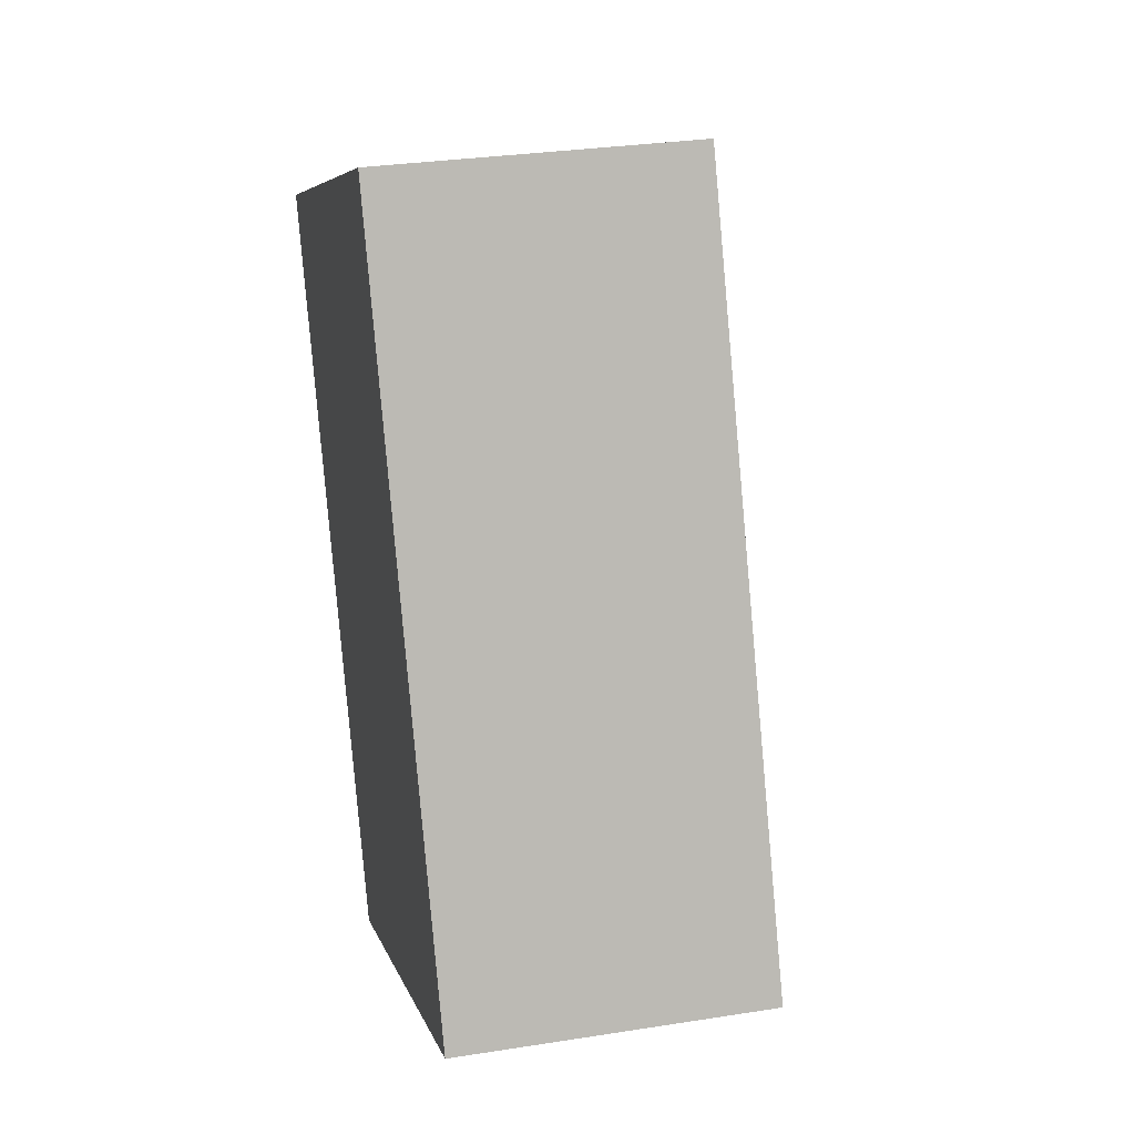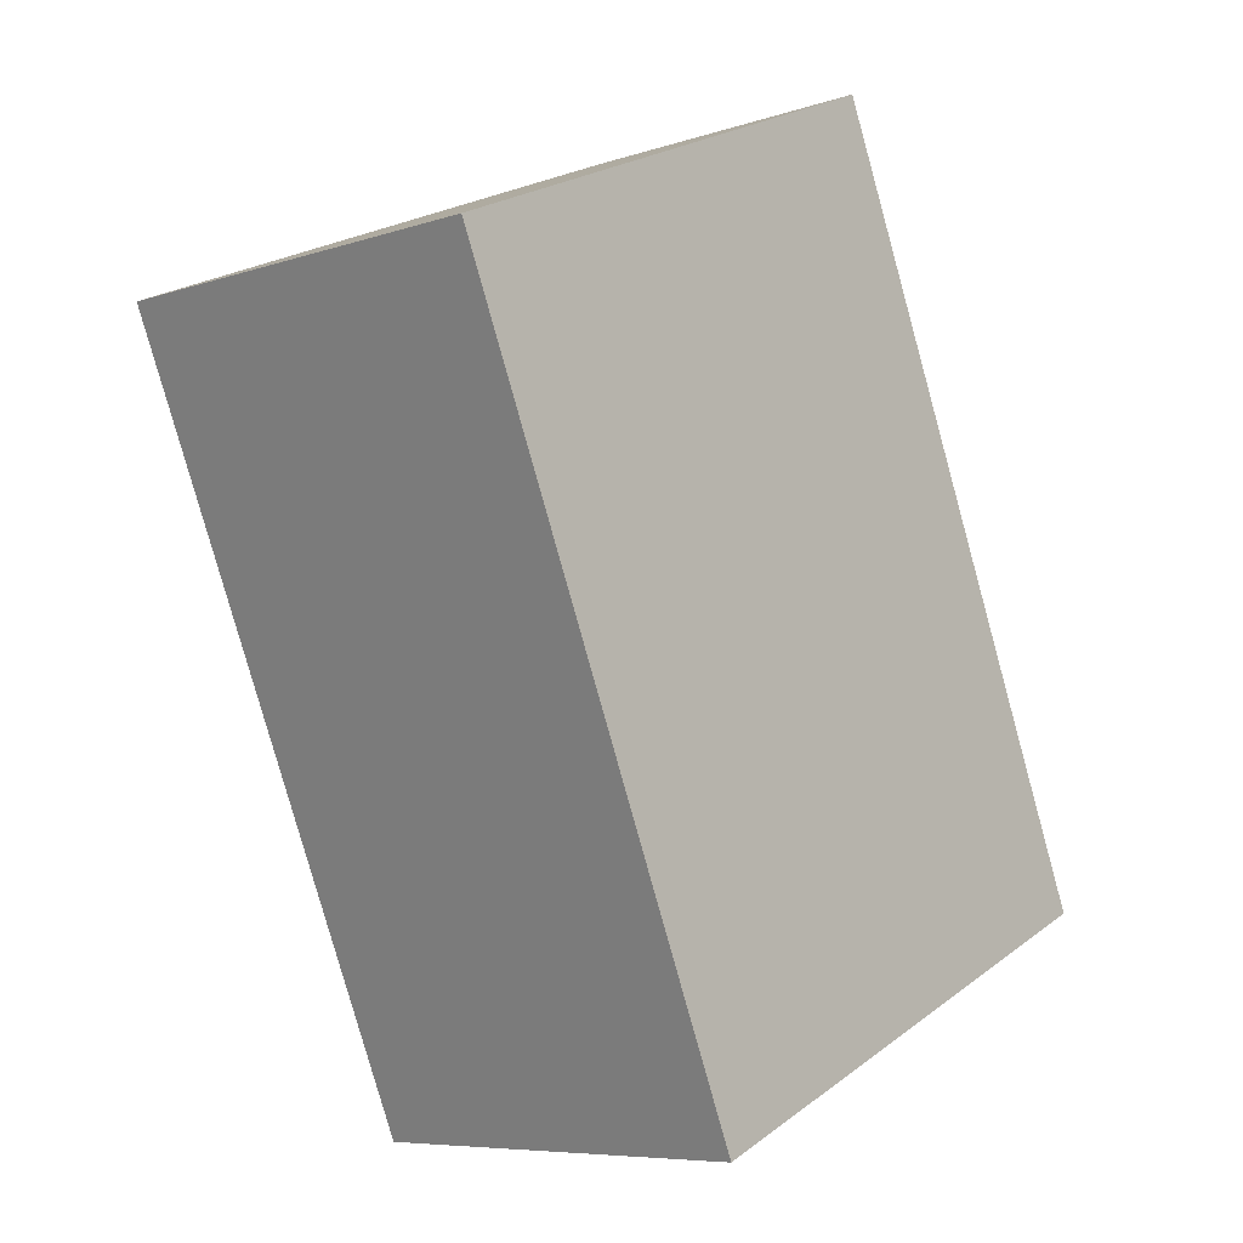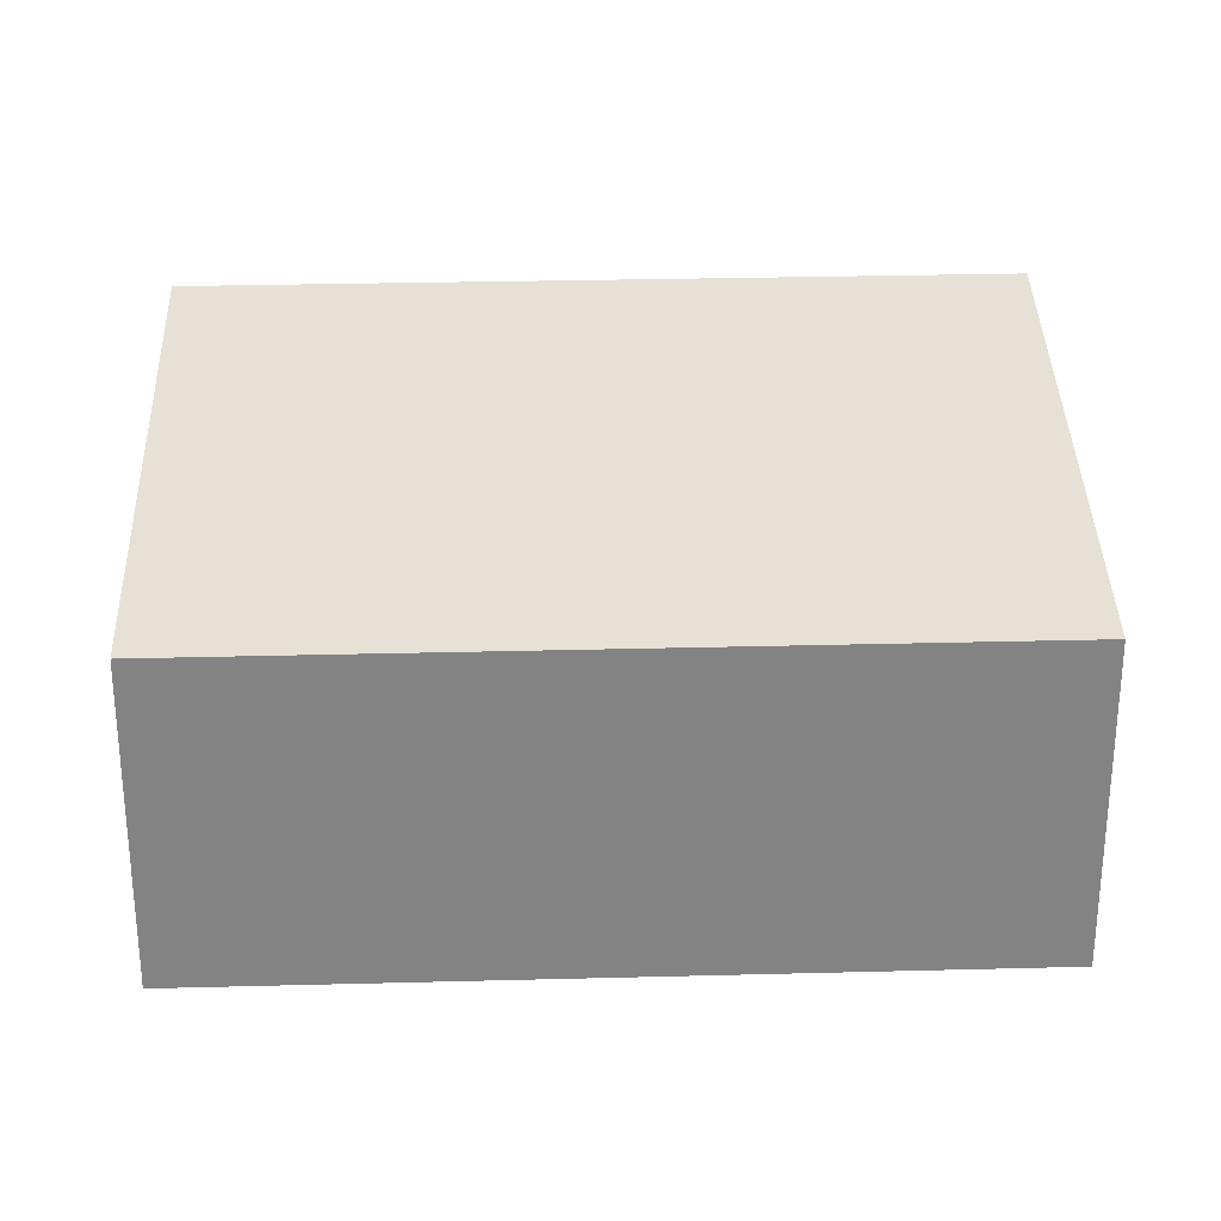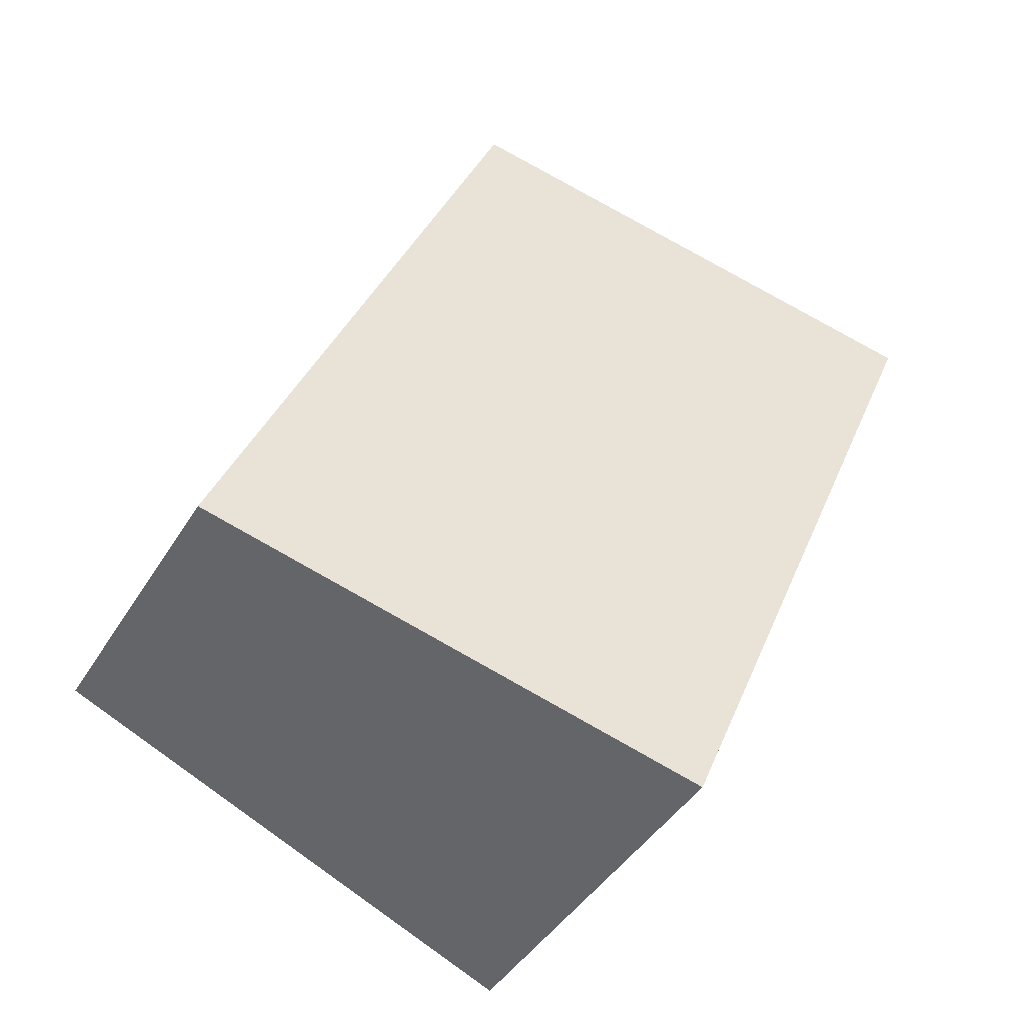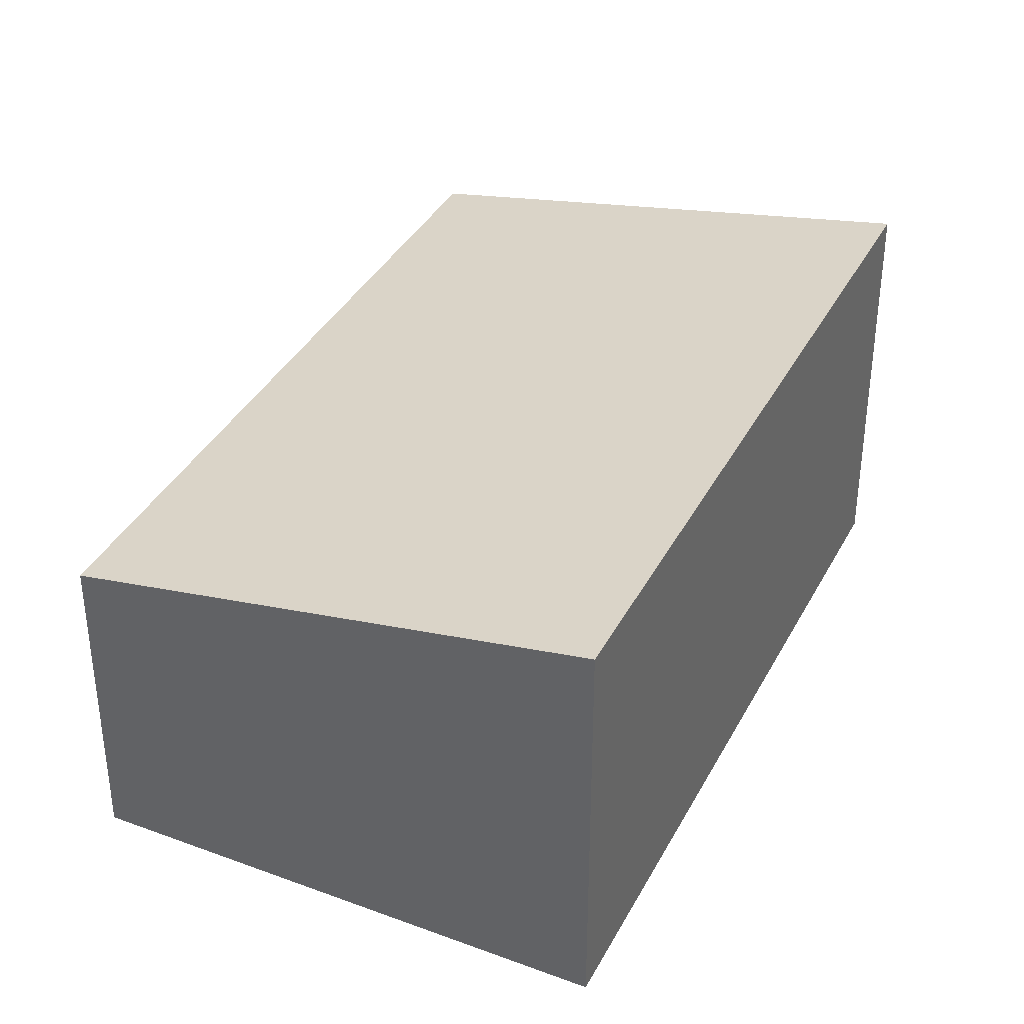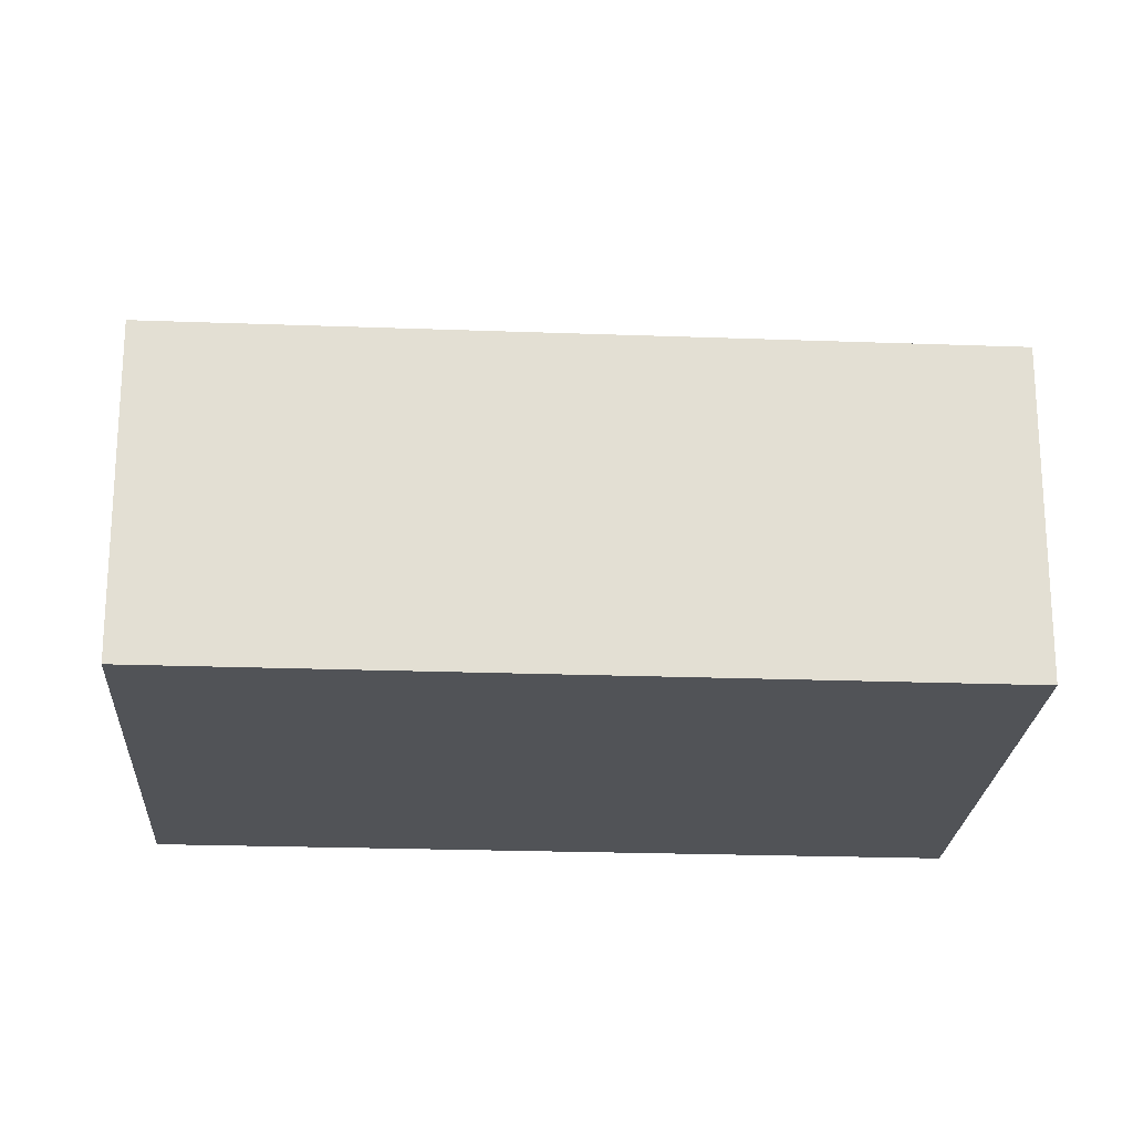
<metadata>
{"format":"obj","ext":"obj","renderer":"f3d","projection":"perspective","resolution":1024,"background":"white","views":[{"elev":29.8,"azim":77.0,"up":"+Z"},{"elev":-7.3,"azim":-46.8,"up":"+Z"},{"elev":29.1,"azim":64.8,"up":"+Y"},{"elev":-42.7,"azim":151.0,"up":"+Z"},{"elev":37.3,"azim":-177.9,"up":"+Y"},{"elev":-22.2,"azim":63.3,"up":"+Y"}]}
</metadata>
<code>
v  7.179e-05 3.356 -0.000106
v  2.544 3.675e-16 -6.001
v  0 0 0
v  2.544 3.356 -6.001
v  6.516 2.621e-16 -4.281
v  6.516 2.6 -4.281
v  3.972 2.6 1.72
v  3.972 -1.053e-16 1.72
g defaultobject
f 1 2 3
f 2 1 4
f 4 5 2
f 5 4 6
f 5 7 8
f 7 5 6
f 8 1 3
f 1 8 7
f 5 3 2
f 3 5 8
f 6 1 7
f 1 6 4

</code>
